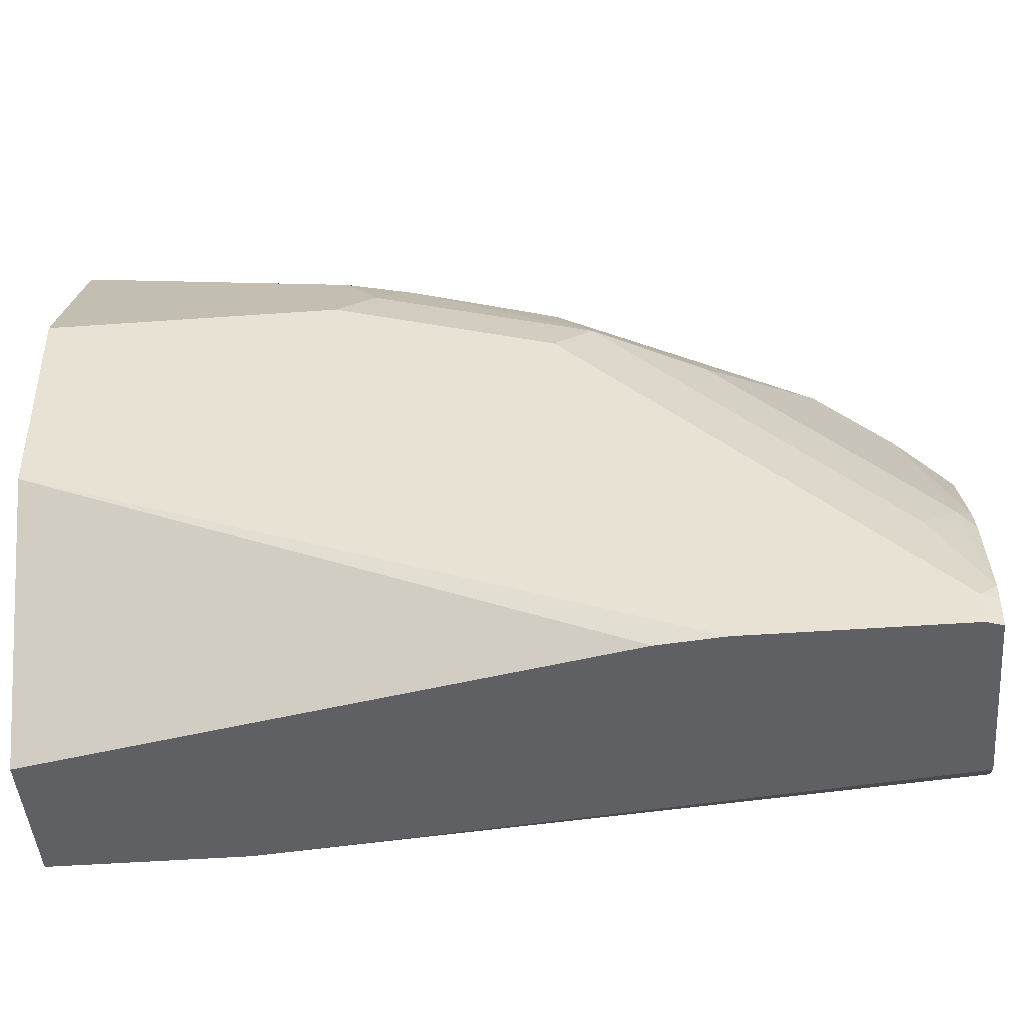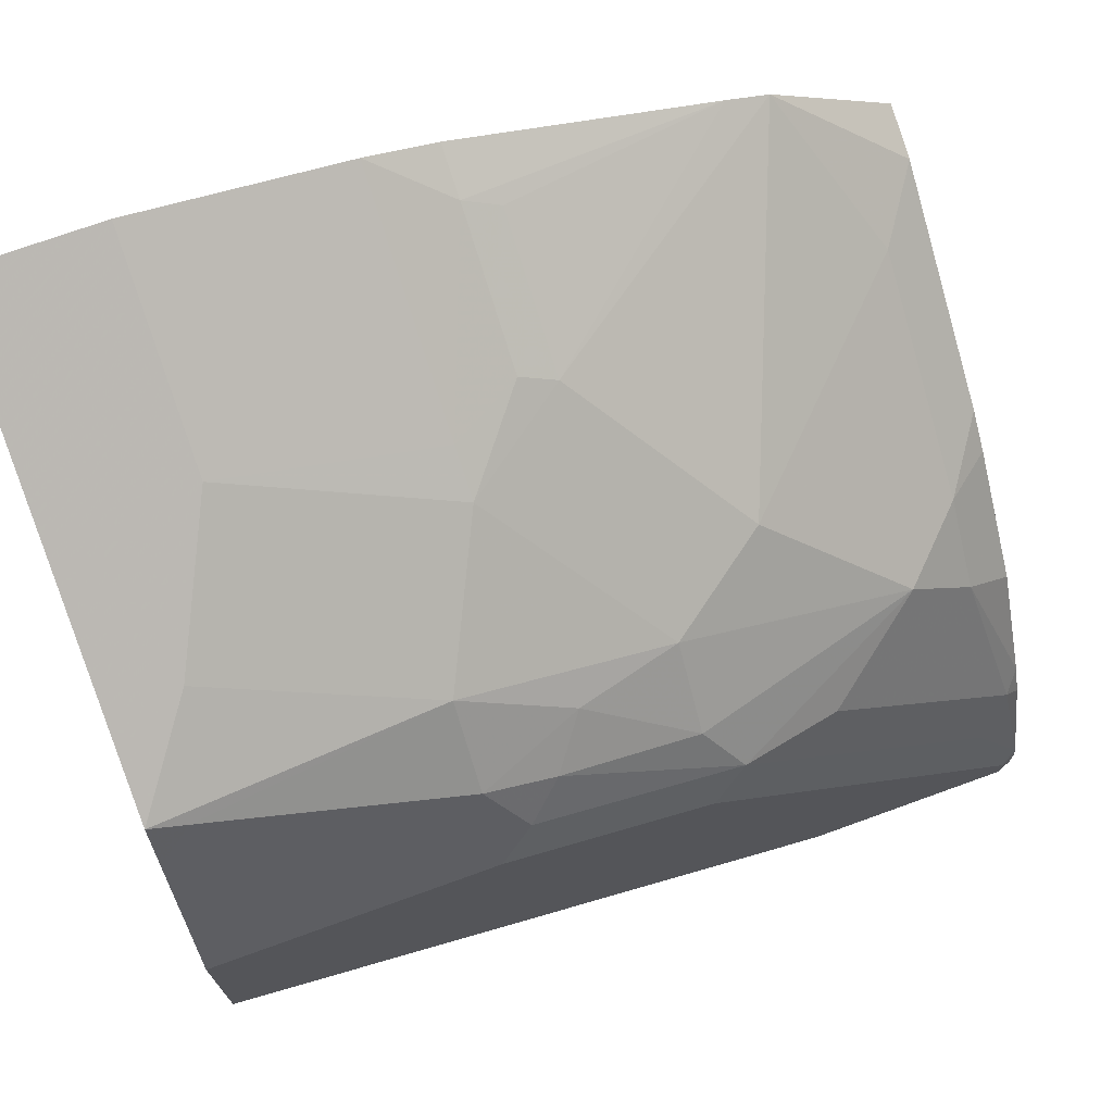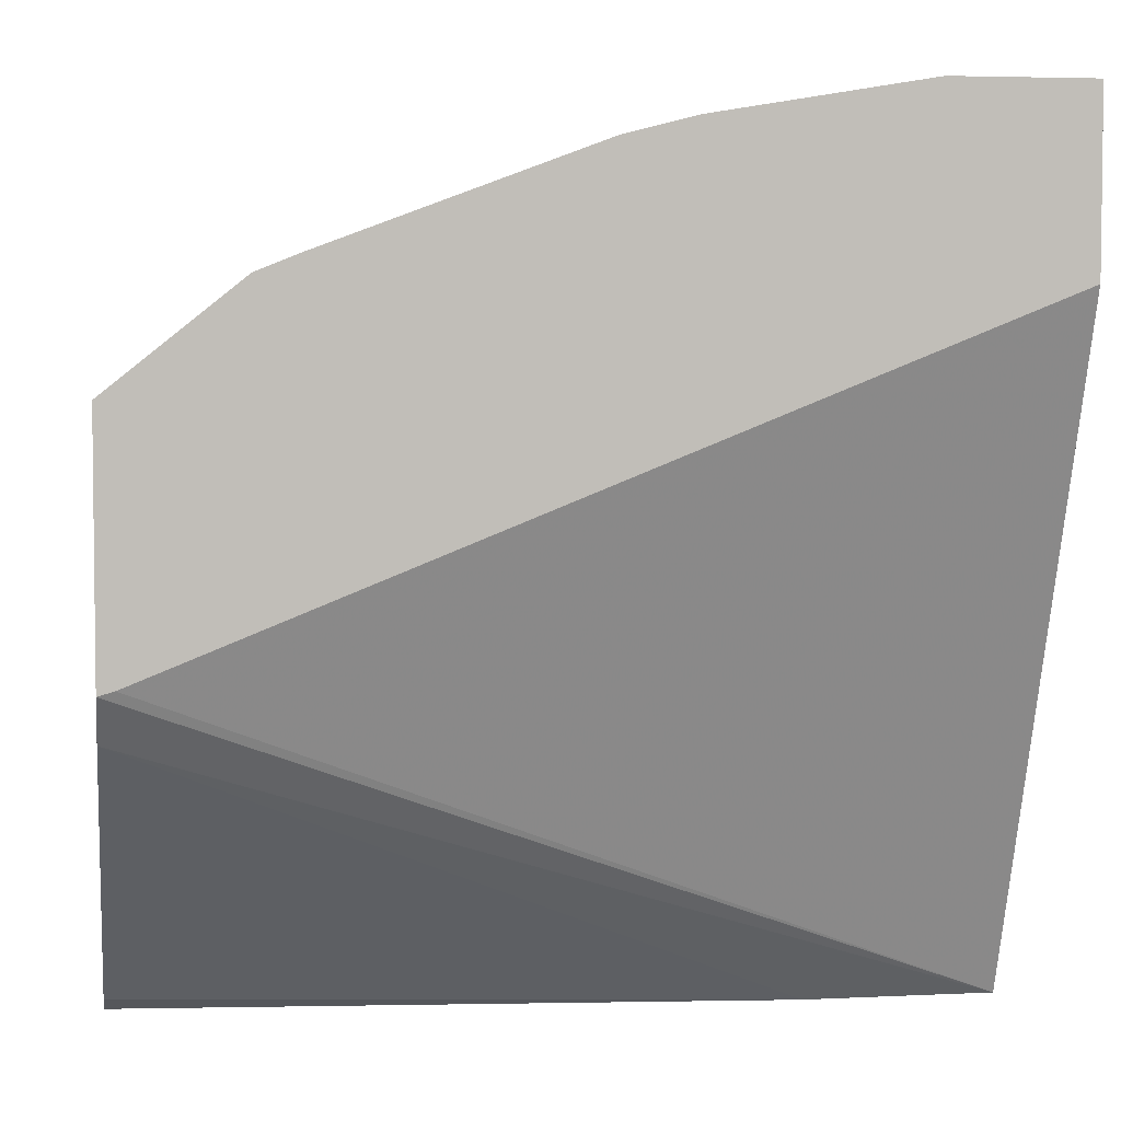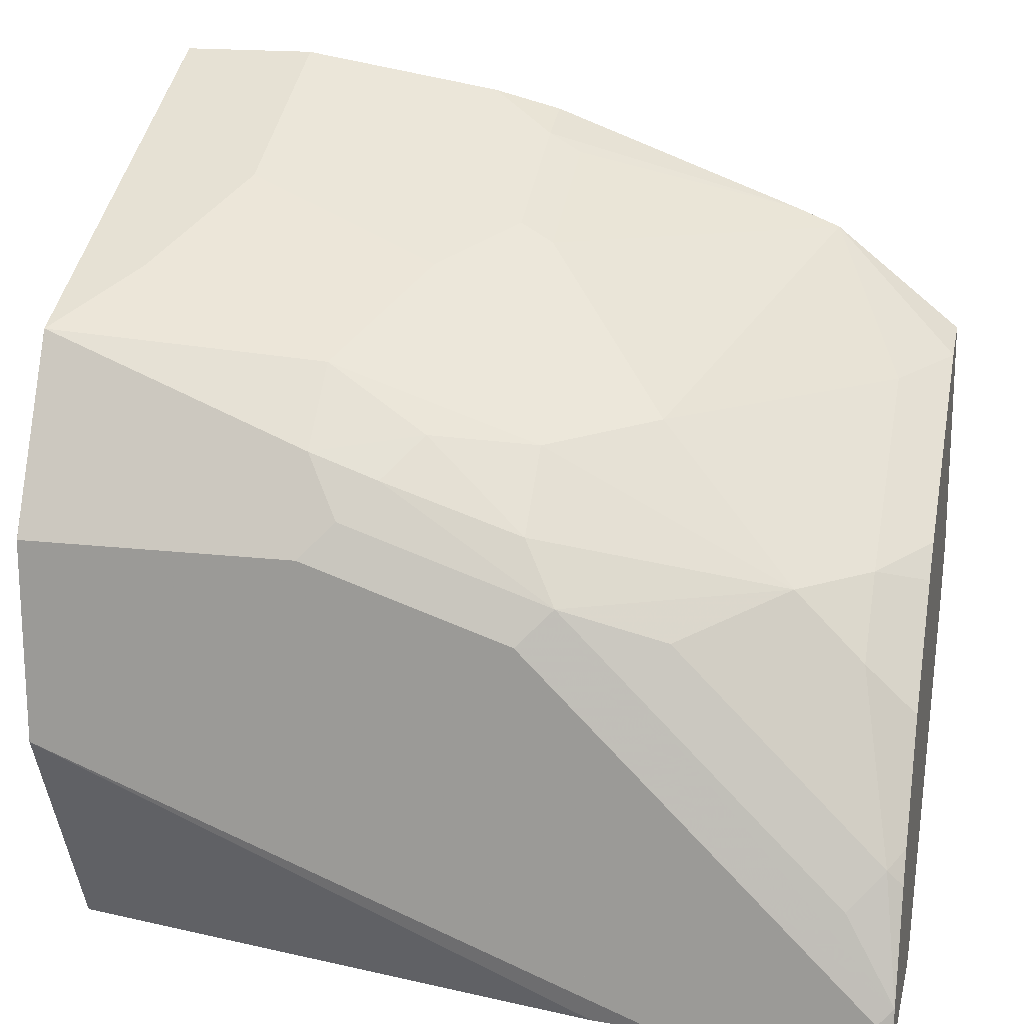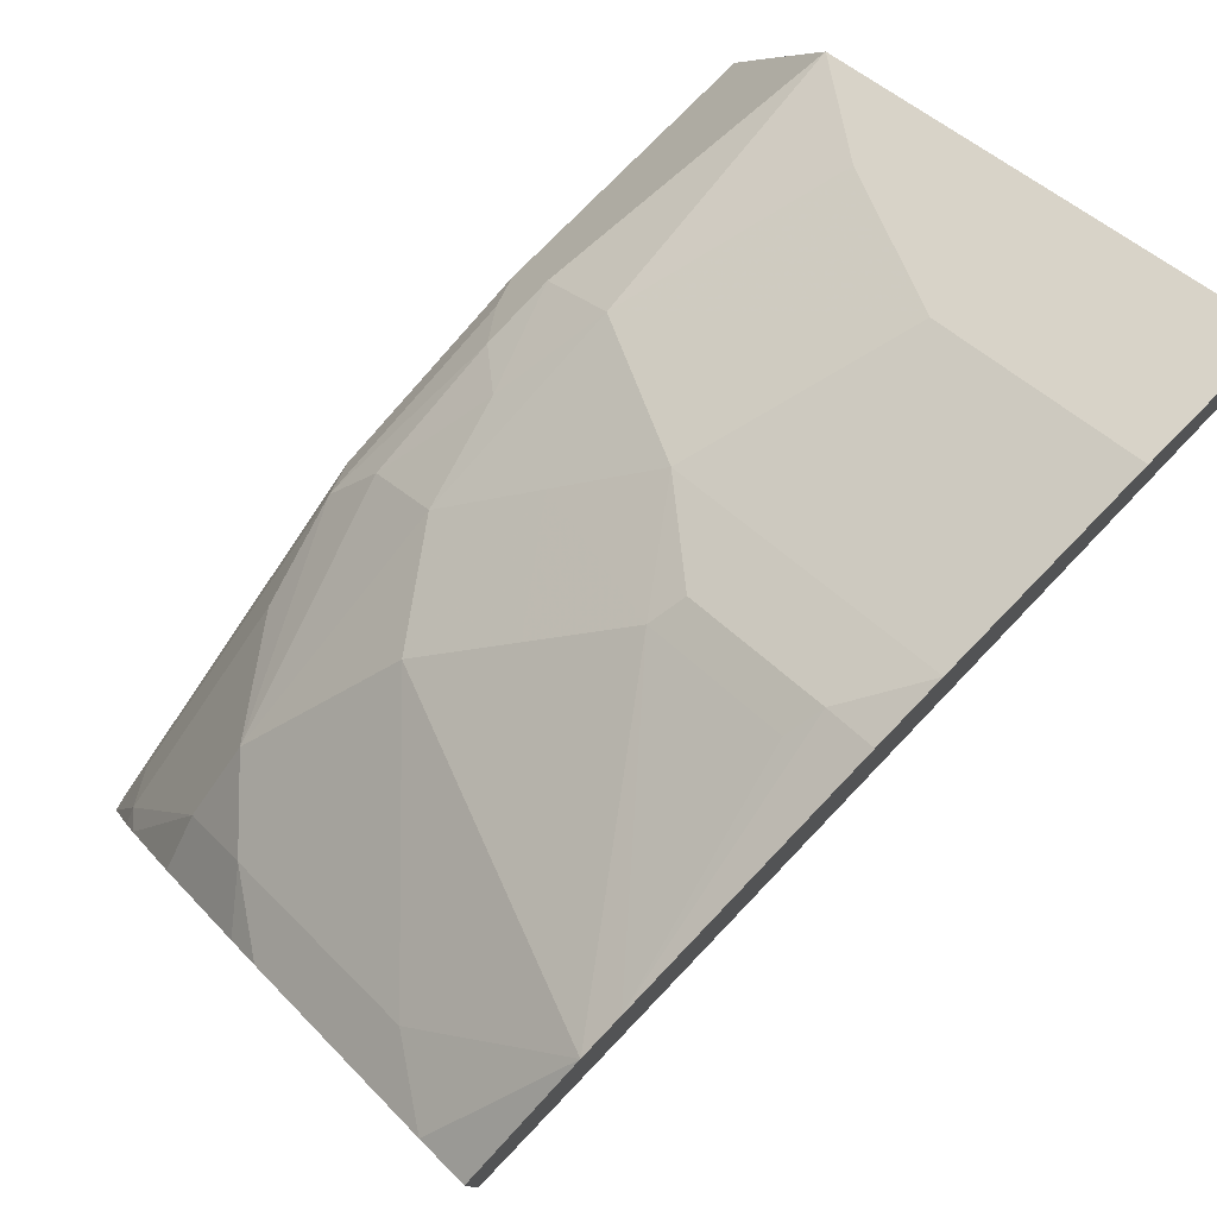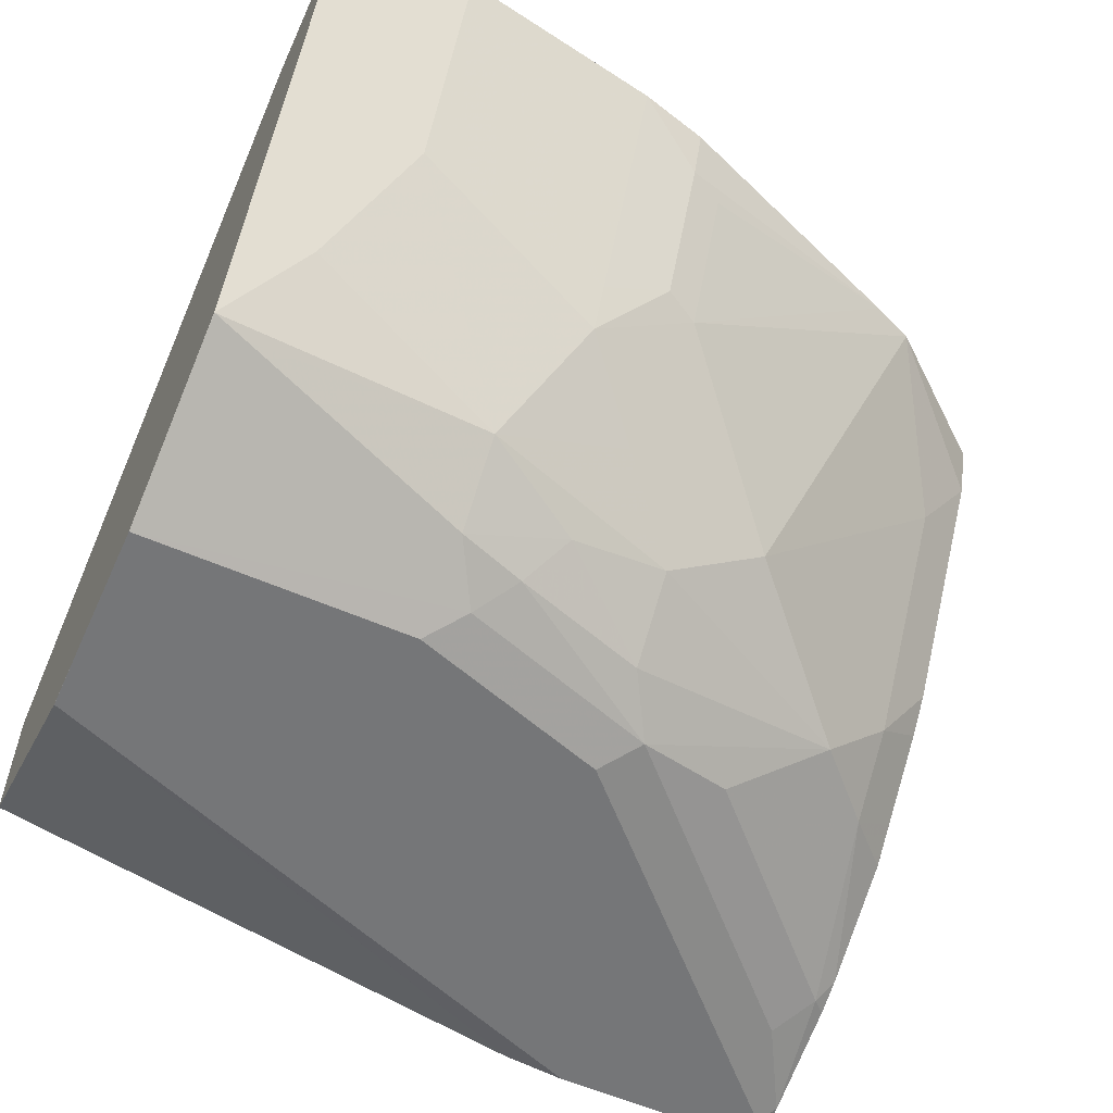
<metadata>
{"format":"obj","ext":"obj","renderer":"f3d","projection":"perspective","resolution":1024,"background":"white","views":[{"elev":-45.2,"azim":4.8,"up":"+Z"},{"elev":72.3,"azim":-19.9,"up":"+Z"},{"elev":4.3,"azim":170.9,"up":"+Z"},{"elev":17.6,"azim":12.9,"up":"+Z"},{"elev":78.5,"azim":134.6,"up":"+Z"},{"elev":-56.8,"azim":-24.6,"up":"+Y"}]}
</metadata>
<code>
v -5.809e-05 -0.8644 0.1474
v -5.809e-05 -0.8785 0.1756
v -5.809e-05 -0.8254 0.1474
v 0.1579 -0.8963 0.1474
v -5.809e-05 -0.898 0.2147
v 0.05318 -0.8254 0.1474
v -5.809e-05 -0.7505 0.3426
v -1.135e-05 -0.7505 0.3373
v 0.2343 -0.7505 0.2436
v 0.2387 -0.7505 0.2424
v 0.2387 -0.7592 0.2299
v 0.1757 -0.898 0.1474
v 1.202e-05 -0.898 0.2148
v -5.809e-05 -0.898 0.2342
v 0.2387 -0.8373 0.1518
v 0.2387 -0.8444 0.1474
v -5.809e-05 -0.7505 0.3795
v 0.2387 -0.7505 0.3102
v 0.2343 -0.898 0.1474
v -5.809e-05 -0.898 0.2732
v 0.2387 -0.8964 0.1474
v -5.809e-05 -0.7549 0.3839
v -1.135e-05 -0.7505 0.3861
v 0.2025 -0.7505 0.3391
v 0.2387 -0.7649 0.3053
v 0.2343 -0.898 0.1562
v 1.202e-05 -0.898 0.2733
v -5.809e-05 -0.8915 0.2863
v 0.2387 -0.8964 0.1562
v -5.809e-05 -0.807 0.3579
v 0.03907 -0.7505 0.3861
v 0.1903 -0.7505 0.344
v 0.1269 -0.8053 0.3416
v 0.1464 -0.8248 0.3221
v 0.1659 -0.8444 0.3026
v 0.205 -0.8053 0.3026
v 0.2245 -0.7858 0.3026
v 0.2387 -0.8235 0.2663
v 0.2387 -0.8958 0.1606
v 0.1952 -0.898 0.1953
v 0.0781 -0.898 0.2733
v 0.08787 -0.8932 0.2831
v -5.809e-05 -0.8786 0.3123
v -5.809e-05 -0.872 0.3254
v 1.202e-05 -0.859 0.3319
v 0.03907 -0.807 0.3579
v 0.09764 -0.8135 0.3449
v 0.09764 -0.7505 0.3764
v 0.1172 -0.7505 0.3714
v 0.1172 -0.7638 0.366
v 0.1269 -0.7663 0.3612
v 0.1172 -0.8029 0.3465
v 0.09764 -0.8265 0.3384
v 0.1172 -0.846 0.3189
v 0.1366 -0.8655 0.2993
v 0.205 -0.8639 0.2636
v 0.2245 -0.8444 0.2636
v 0.2387 -0.8329 0.2582
v 0.2387 -0.8847 0.1908
v 0.2343 -0.8858 0.1953
v 0.2245 -0.8932 0.1855
v 0.1659 -0.8932 0.2441
v 0.1366 -0.898 0.2538
v 0.09764 -0.8858 0.2928
v 0.0781 -0.885 0.2993
v 0.009782 -0.8736 0.3221
v 0.1464 -0.8932 0.2636
v 1.202e-05 -0.872 0.3254
v 0.01953 -0.846 0.3384
v 0.0781 -0.8655 0.3189
v 0.1366 -0.885 0.2798
v 0.1074 -0.8736 0.3026
v 0.2245 -0.8639 0.2441
v 0.1757 -0.8858 0.2538
v 0.2387 -0.8524 0.2387
v 0.2387 -0.8803 0.1996
v 0.2387 -0.8612 0.2299
f 35 56 36
f 39 60 61
f 36 56 37
f 37 56 57
f 37 57 38
f 38 57 58
f 39 59 60
f 40 67 63
f 39 62 40
f 40 62 67
f 41 63 67
f 41 67 42
f 42 64 65
f 42 65 66
f 42 66 43
f 39 61 62
f 35 55 56
f 32 50 51
f 34 54 35
f 42 67 64
f 27 42 28
f 28 42 43
f 30 44 45
f 30 45 46
f 30 46 31
f 31 46 47
f 31 47 48
f 32 49 50
f 32 51 33
f 33 51 50
f 33 50 52
f 33 52 53
f 33 53 54
f 33 54 34
f 35 54 55
f 43 66 68
f 57 73 75
f 44 68 69
f 59 76 60
f 60 76 73
f 60 74 67
f 60 67 62
f 60 62 61
f 64 72 65
f 64 67 71
f 64 71 72
f 65 72 70
f 65 70 66
f 66 70 68
f 68 70 69
f 73 76 77
f 73 77 75
f 27 41 42
f 57 75 58
f 56 60 73
f 56 74 60
f 56 67 74
f 44 69 46
f 44 46 45
f 46 69 70
f 46 70 53
f 46 53 47
f 47 53 52
f 47 52 50
f 43 68 44
f 47 50 48
f 53 70 54
f 54 70 55
f 55 71 56
f 55 70 72
f 55 72 71
f 56 73 57
f 56 71 67
f 48 50 49
f 26 39 40
f 1 2 5
f 25 37 38
f 3 7 8
f 3 8 9
f 3 9 10
f 3 10 11
f 3 11 6
f 4 12 13
f 5 13 14
f 6 11 15
f 6 15 16
f 7 17 23
f 7 23 31
f 7 31 48
f 7 48 49
f 7 49 32
f 7 32 24
f 2 4 5
f 7 24 18
f 1 4 2
f 1 19 12
f 26 29 39
f 1 5 14
f 1 14 20
f 1 20 28
f 1 28 43
f 1 43 44
f 1 44 30
f 1 30 22
f 1 22 17
f 1 17 7
f 1 7 3
f 1 3 6
f 1 6 16
f 1 16 21
f 1 21 19
f 1 12 4
f 7 18 10
f 4 13 5
f 7 9 8
f 12 20 14
f 12 14 13
f 17 22 23
f 18 24 25
f 19 21 29
f 19 29 26
f 20 27 28
f 22 30 23
f 7 10 9
f 24 32 33
f 24 33 34
f 24 34 35
f 24 35 36
f 24 36 37
f 24 37 25
f 12 27 20
f 12 41 27
f 23 30 31
f 12 40 63
f 12 63 41
f 10 18 25
f 10 25 38
f 10 38 58
f 10 75 77
f 10 77 76
f 10 76 59
f 10 59 39
f 10 58 75
f 10 29 21
f 10 21 16
f 10 16 15
f 10 15 11
f 12 19 26
f 10 39 29
f 12 26 40

</code>
